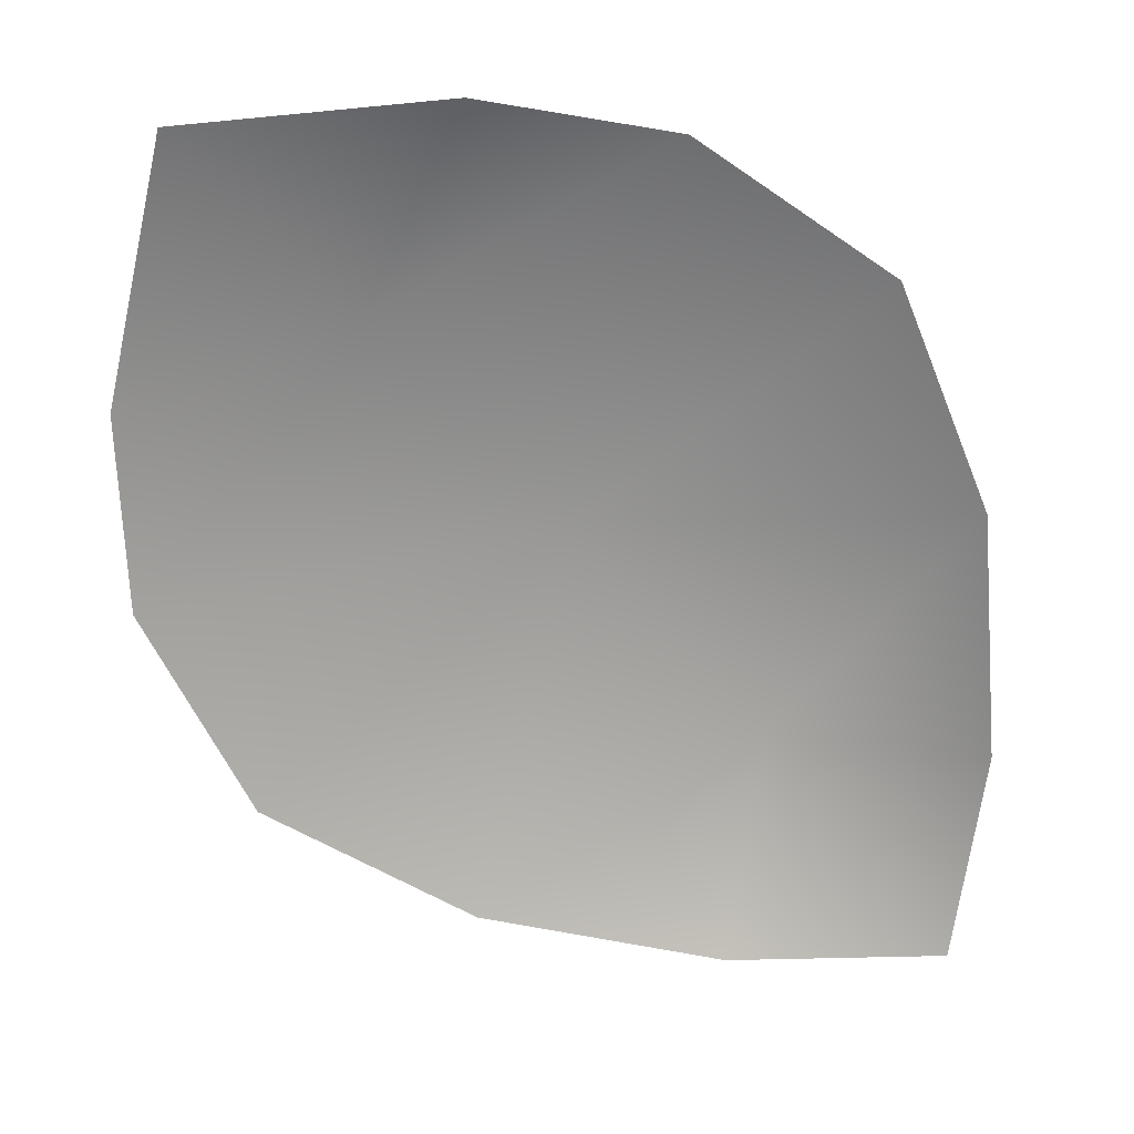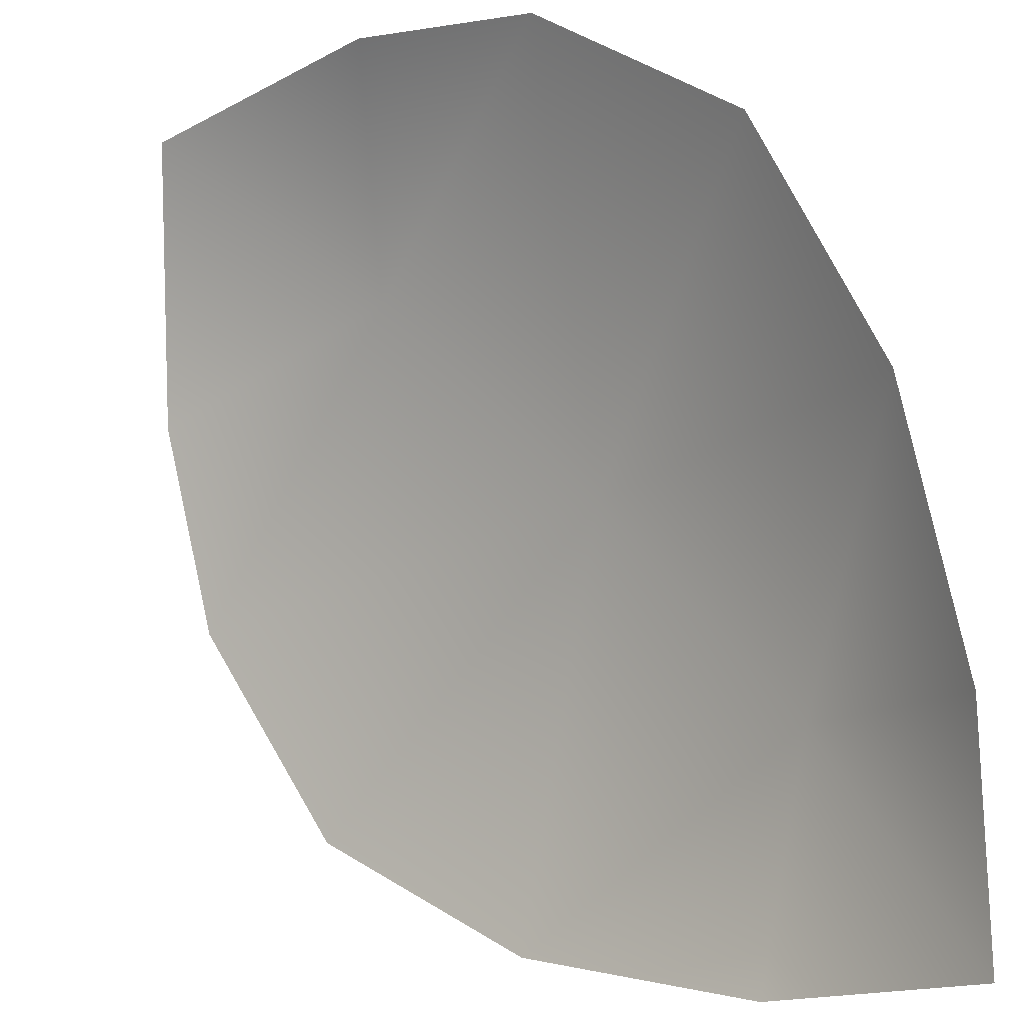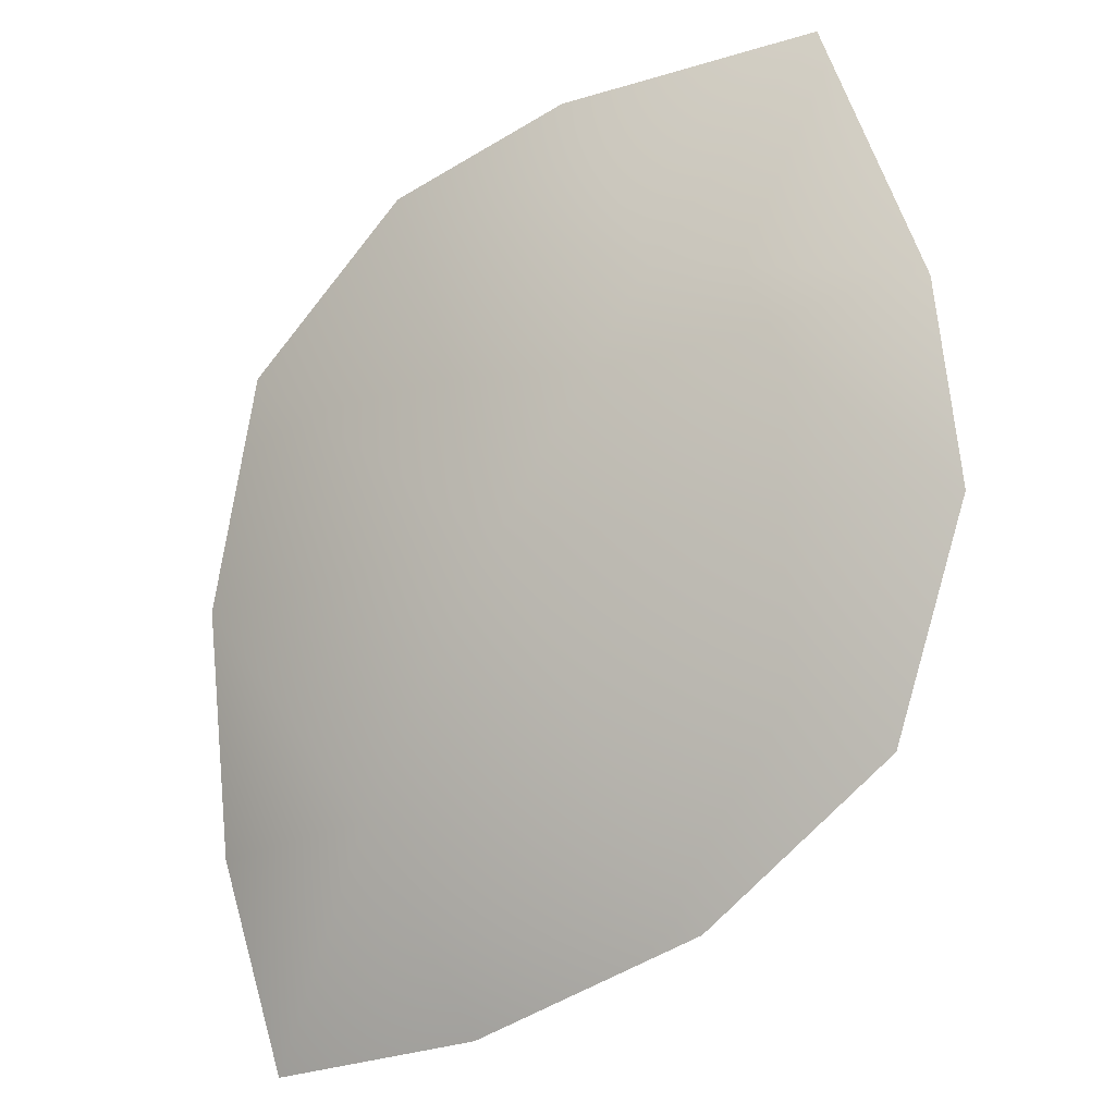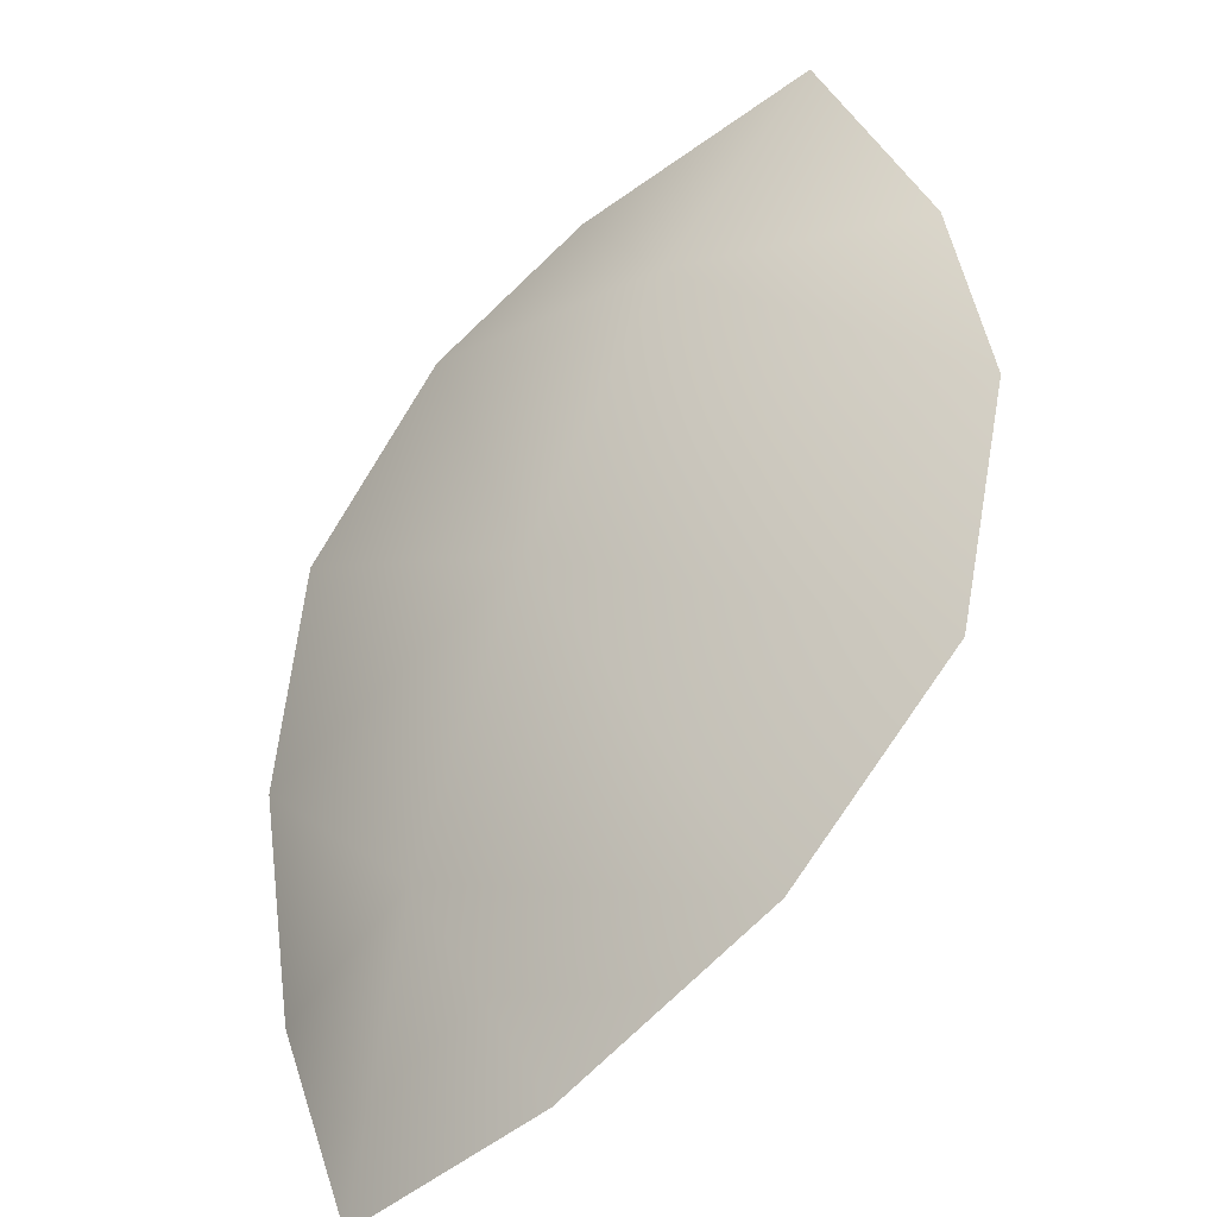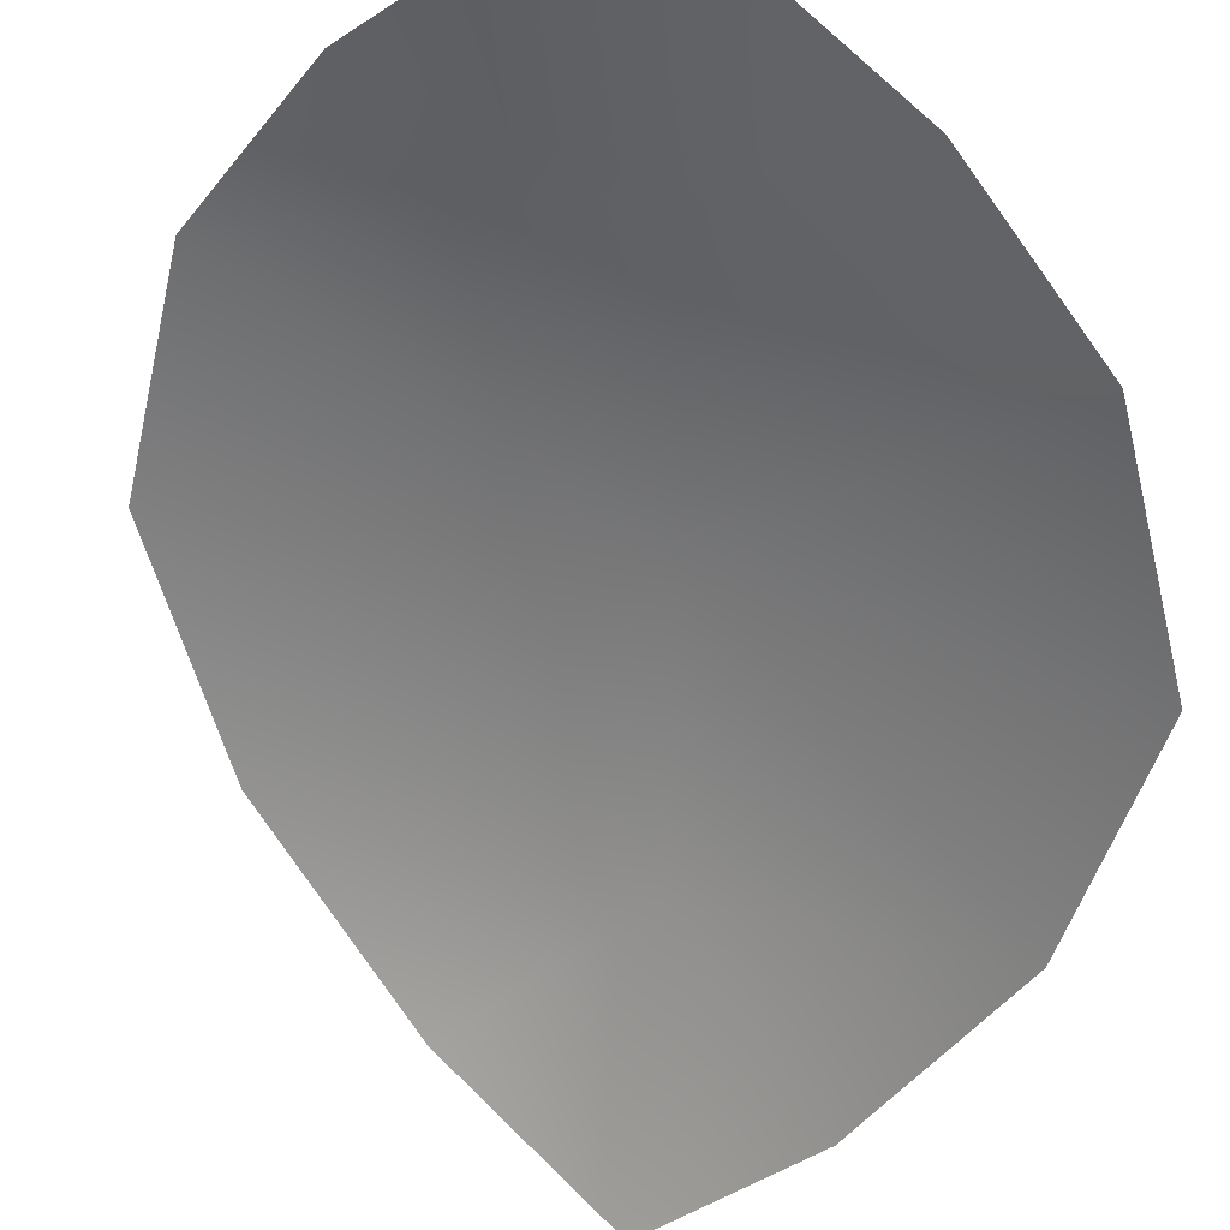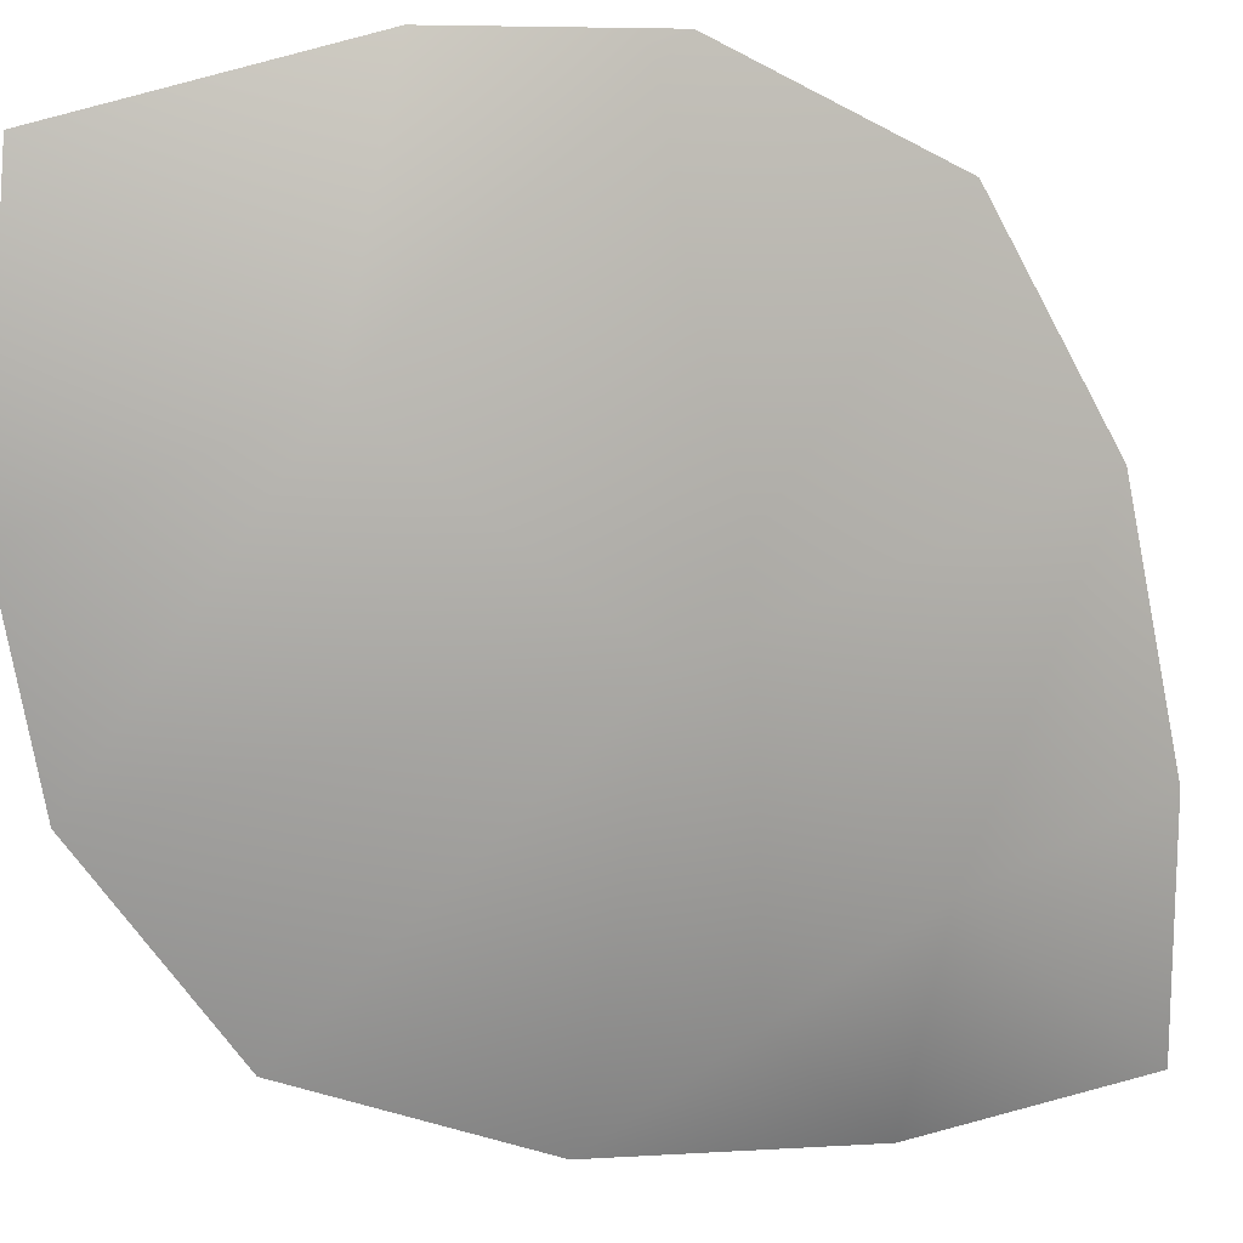
<metadata>
{"format":"obj","ext":"obj","renderer":"f3d","projection":"perspective","resolution":1024,"background":"white","views":[{"elev":39.0,"azim":141.4,"up":"+Y"},{"elev":-79.3,"azim":-158.7,"up":"+Z"},{"elev":-29.9,"azim":-7.3,"up":"+Y"},{"elev":-55.5,"azim":2.7,"up":"+Y"},{"elev":-25.8,"azim":152.1,"up":"+Z"},{"elev":66.3,"azim":-90.1,"up":"+Z"}]}
</metadata>
<code>
v  -9.36 2.808 12.94
v  -6.405 0.9636 13.38
v  -6.005 2.665 14.35
v  -8.298 4.645 14.22
v  -10.73 -0.4305 9.518
v  -9.232 -0.4436 10.67
v  -10.2 1.082 11.37
v  -7.646 -0.0142 12.05
v  -6.262 4.284 14.78
v  -7.071 6.422 14.99
v  -10.19 6.333 12.56
v  -11.29 5.239 11.3
v  -11.29 1.358 9.788
v  -11.55 3.405 10.38
v  -8.921 6.613 13.65
o Object026
g Object026
f 1 2 3 4
f 5 6 7
f 8 2 1 7
f 3 9 4
f 6 8 7
f 9 10 4
f 1 4 11 12
f 5 7 13
f 14 7 1 12
f 11 4 15
f 13 7 14
f 15 4 10

</code>
